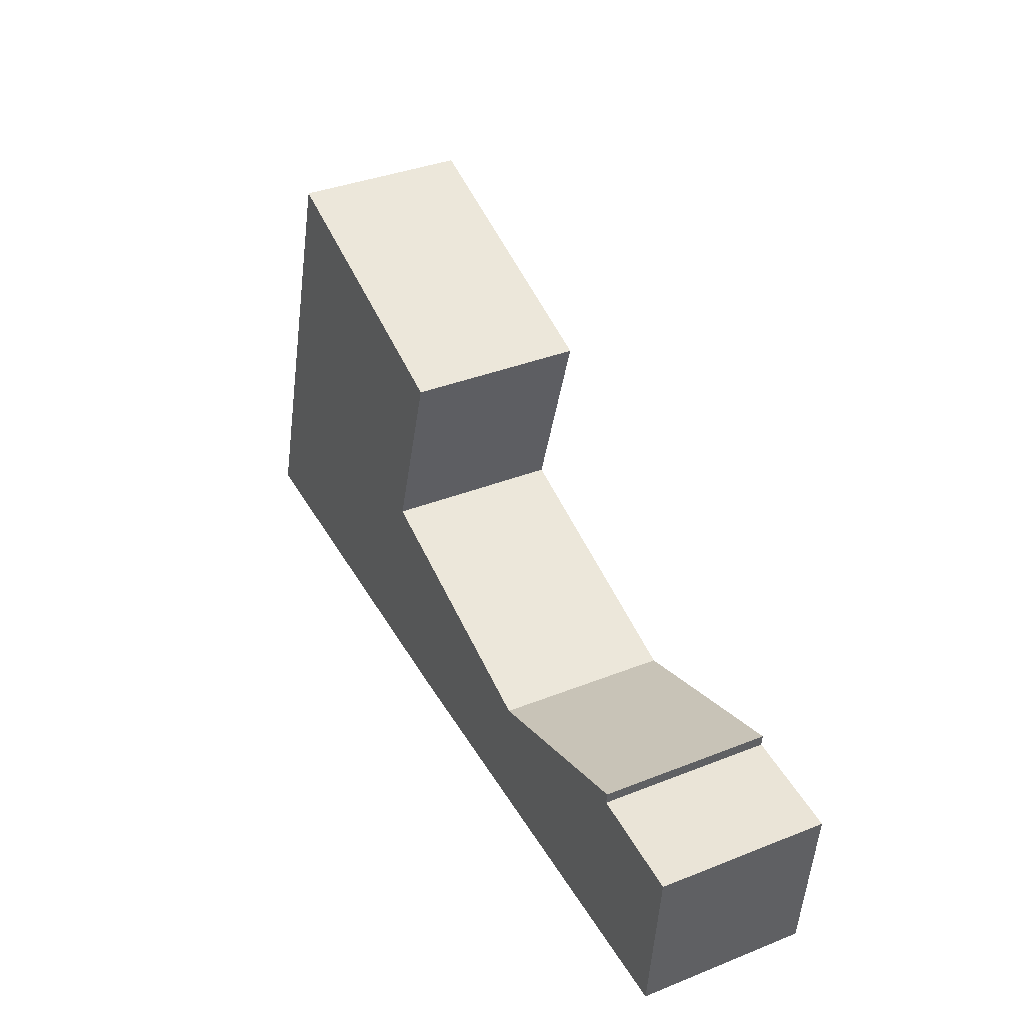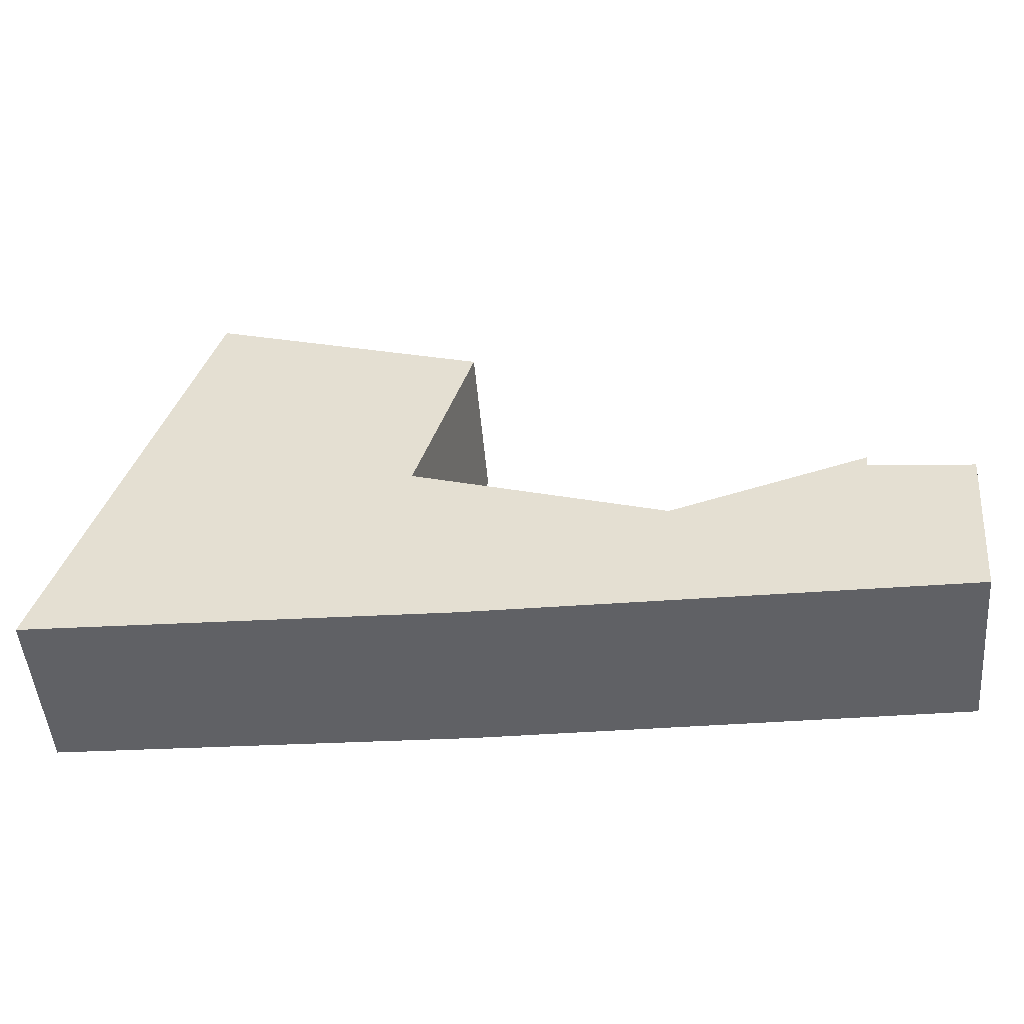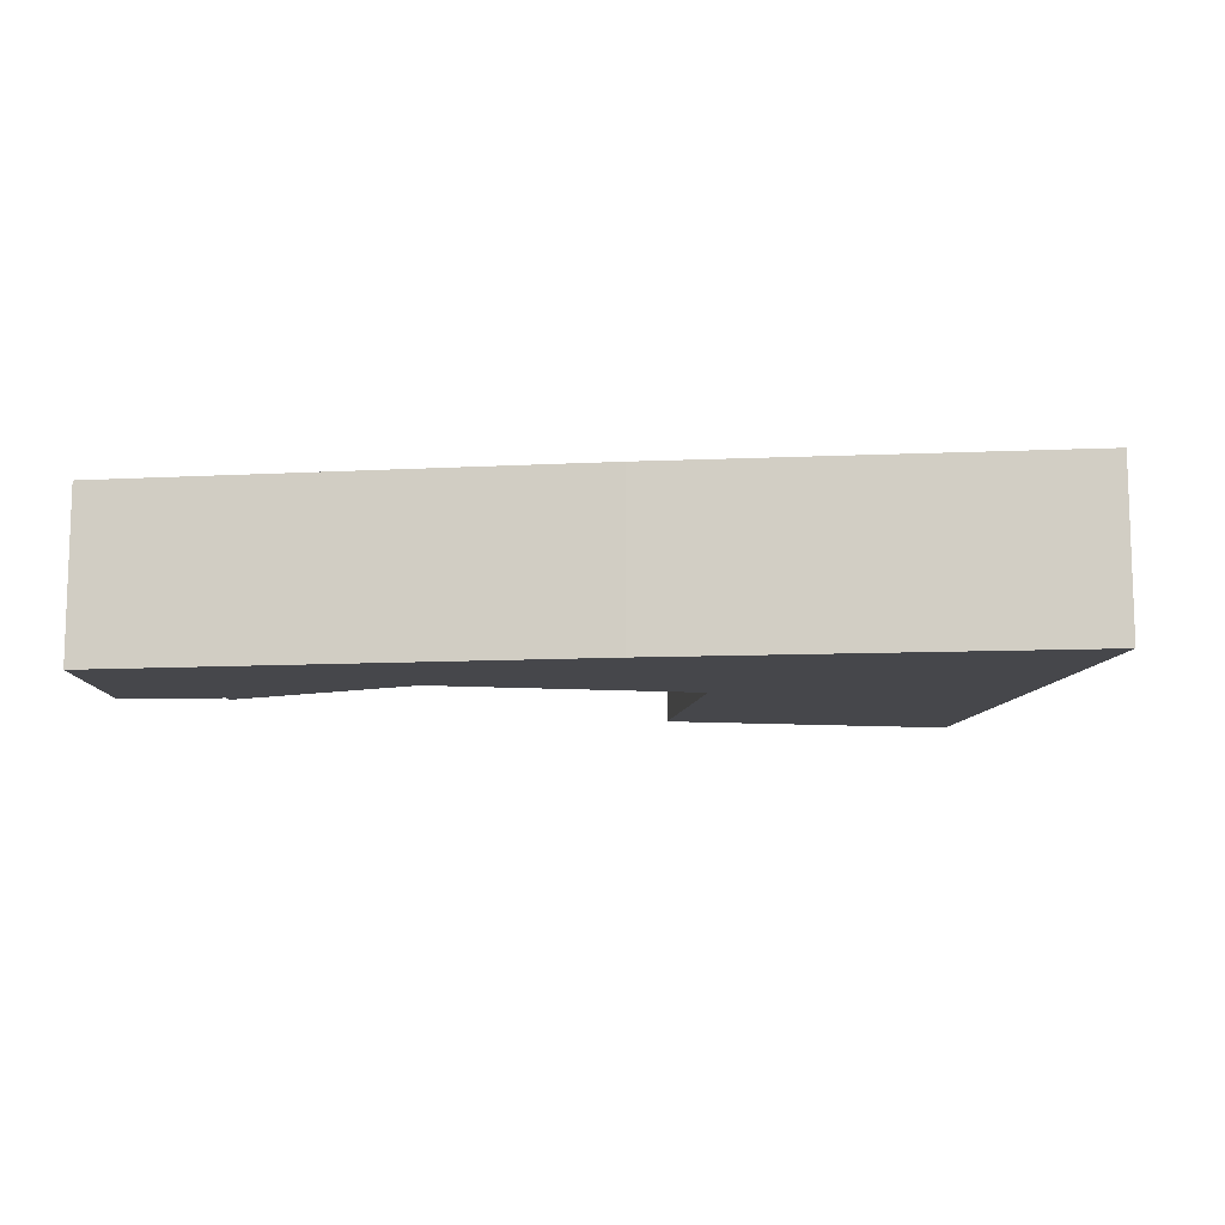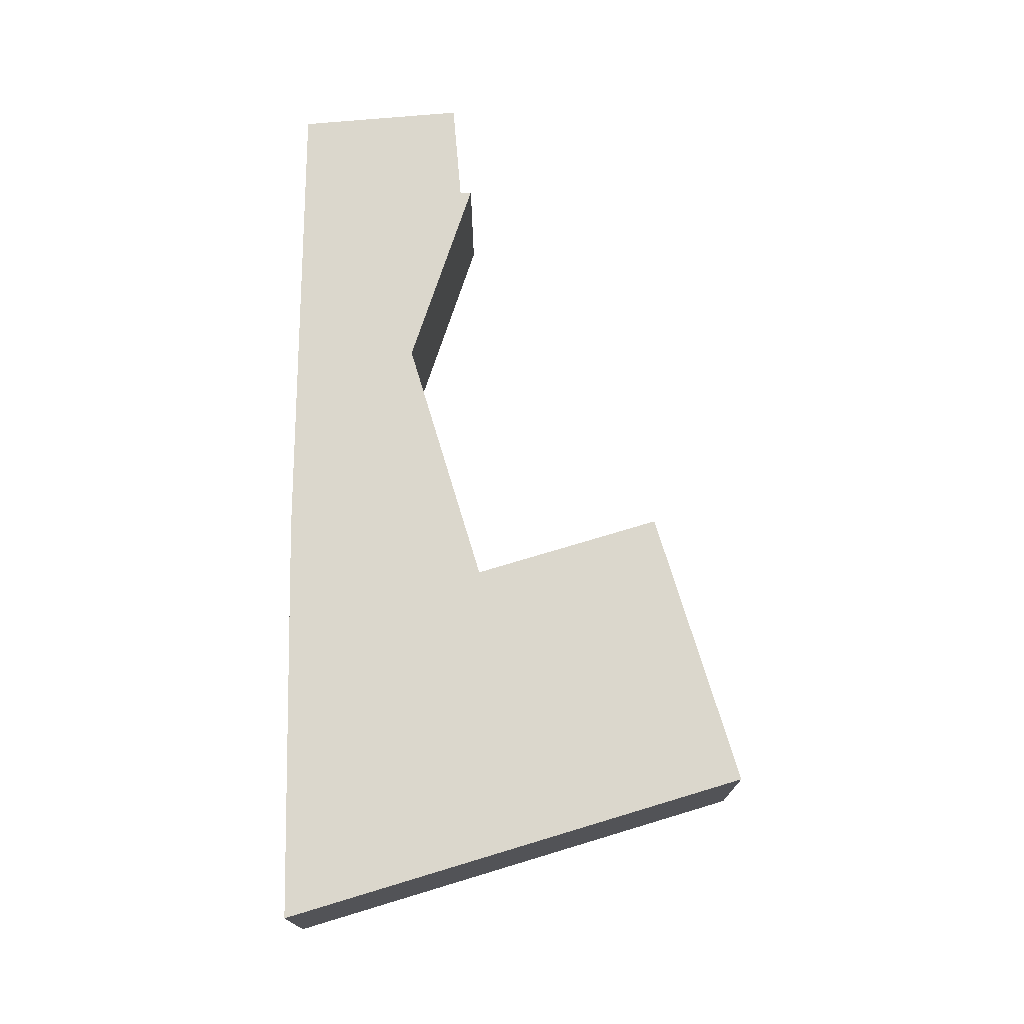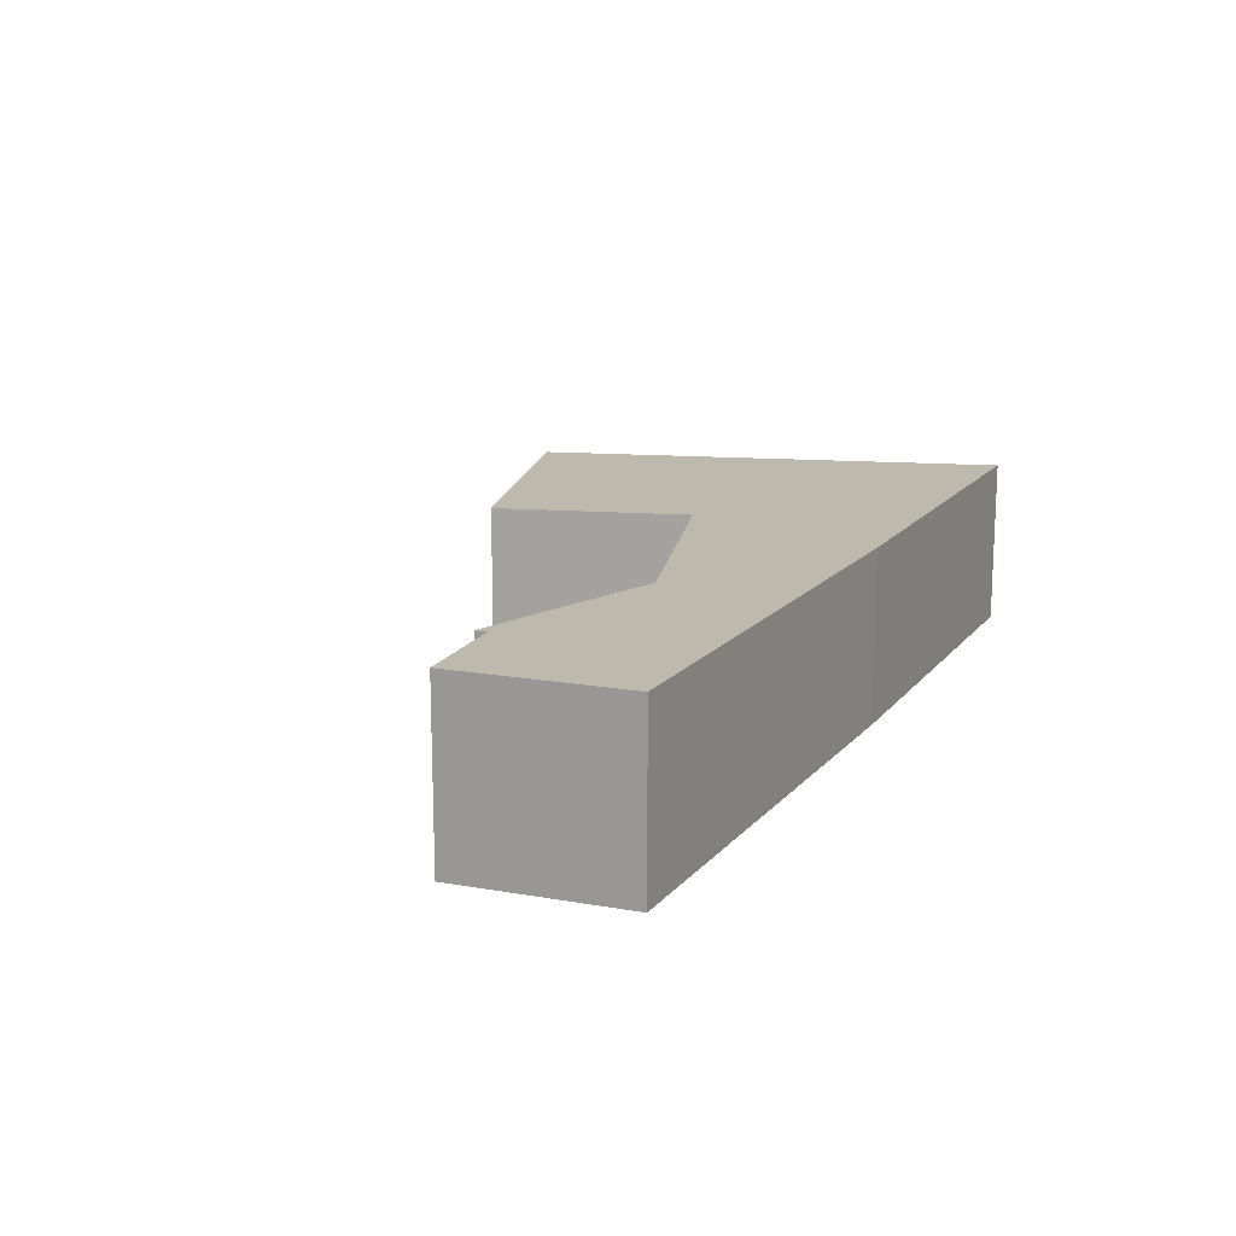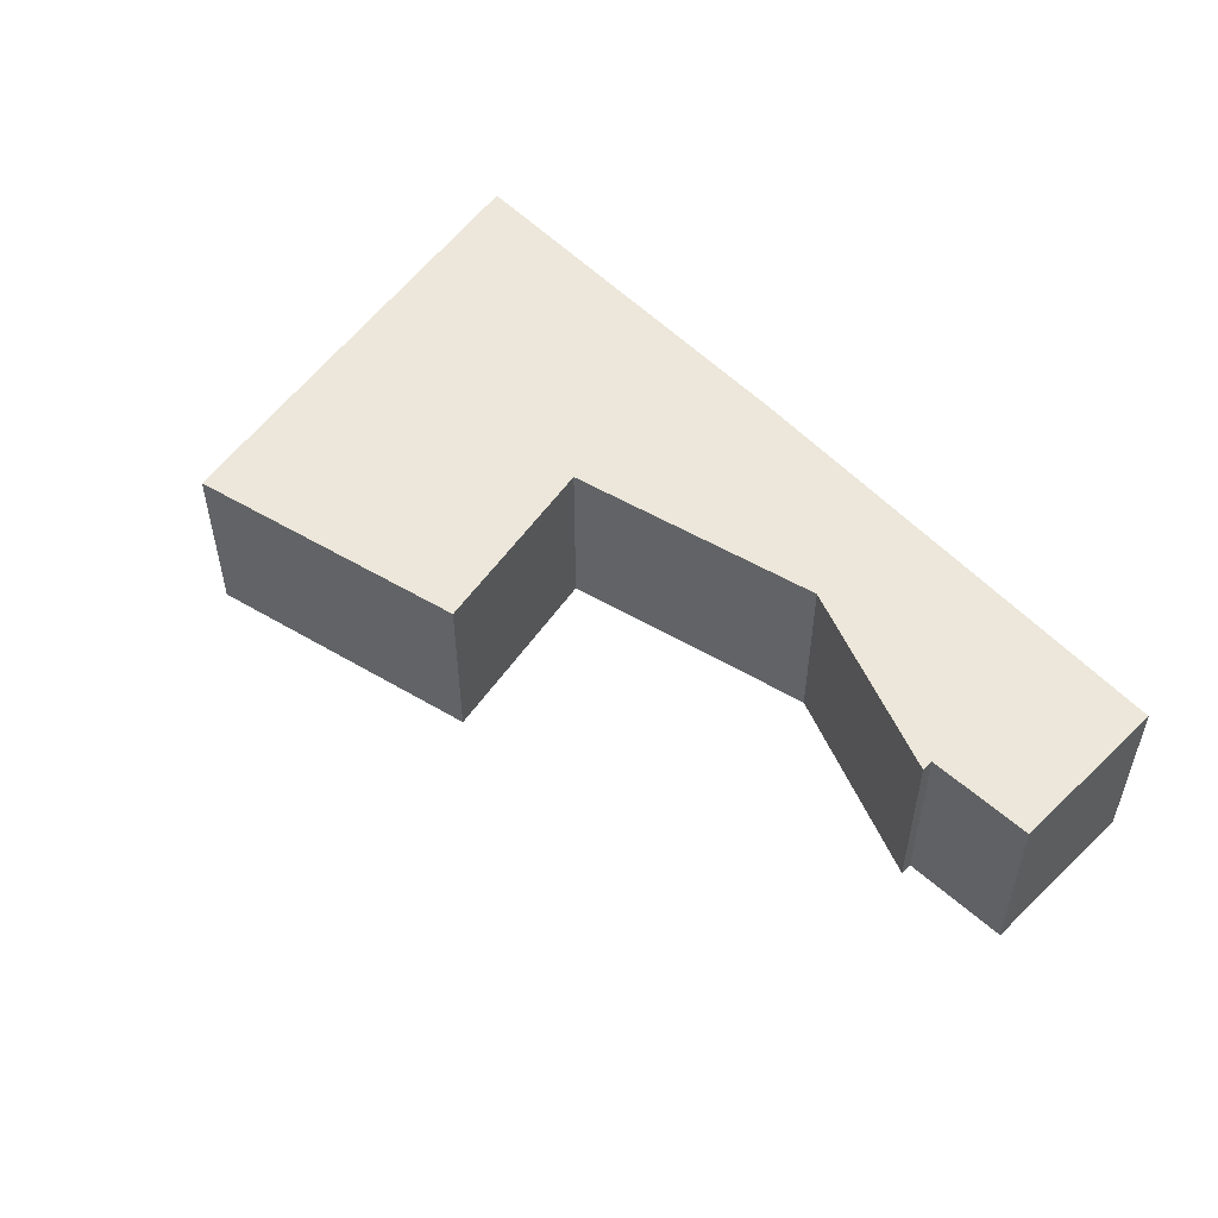
<metadata>
{"format":"obj","ext":"obj","renderer":"f3d","projection":"perspective","resolution":1024,"background":"white","views":[{"elev":37.4,"azim":63.1,"up":"+Z"},{"elev":-50.0,"azim":4.8,"up":"+Z"},{"elev":-10.7,"azim":-172.0,"up":"+Y"},{"elev":73.2,"azim":-89.3,"up":"+Y"},{"elev":15.3,"azim":116.3,"up":"+Y"},{"elev":51.5,"azim":50.3,"up":"+Y"}]}
</metadata>
<code>
v 0.4116 -0.117 -4.605
v 0.4527 -0.117 -4.474
v 0.5139 -0.117 -4.551
v 0.5277 -0.117 -4.609
v 0.5306 -0.117 -4.498
v 0.5844 -0.117 -4.574
v 0.6396 -0.117 -4.559
v 0.6399 -0.117 -4.556
v 0.6638 -0.117 -4.609
v 0.6686 -0.117 -4.562
v 0.5139 -0.1639 -4.551
v 0.4527 -0.1639 -4.474
v 0.4116 -0.1639 -4.605
v 0.5277 -0.1639 -4.609
v 0.5306 -0.1639 -4.498
v 0.5844 -0.1639 -4.574
v 0.6396 -0.1639 -4.559
v 0.6399 -0.1639 -4.556
v 0.6638 -0.1639 -4.609
v 0.6686 -0.1639 -4.562
v 0.6638 -0.1639 -4.609
v 0.5277 -0.1639 -4.609
v 0.5277 -0.117 -4.609
v 0.6638 -0.117 -4.609
v 0.6686 -0.1639 -4.562
v 0.6638 -0.1639 -4.609
v 0.6638 -0.117 -4.609
v 0.6686 -0.117 -4.562
v 0.6396 -0.1639 -4.559
v 0.6686 -0.1639 -4.562
v 0.6686 -0.117 -4.562
v 0.6396 -0.117 -4.559
v 0.6399 -0.1639 -4.556
v 0.6396 -0.1639 -4.559
v 0.6396 -0.117 -4.559
v 0.6399 -0.117 -4.556
v 0.5844 -0.1639 -4.574
v 0.6399 -0.1639 -4.556
v 0.6399 -0.117 -4.556
v 0.5844 -0.117 -4.574
v 0.5139 -0.1639 -4.551
v 0.5844 -0.1639 -4.574
v 0.5844 -0.117 -4.574
v 0.5139 -0.117 -4.551
v 0.5306 -0.1639 -4.498
v 0.5139 -0.1639 -4.551
v 0.5139 -0.117 -4.551
v 0.5306 -0.117 -4.498
v 0.4527 -0.1639 -4.474
v 0.5306 -0.1639 -4.498
v 0.5306 -0.117 -4.498
v 0.4527 -0.117 -4.474
v 0.4116 -0.1639 -4.605
v 0.4527 -0.1639 -4.474
v 0.4527 -0.117 -4.474
v 0.4116 -0.117 -4.605
v 0.5277 -0.1639 -4.609
v 0.4116 -0.1639 -4.605
v 0.4116 -0.117 -4.605
v 0.5277 -0.117 -4.609
f 1 2 3
f 4 1 3
f 5 3 2
f 4 3 6
f 4 6 7
f 8 7 6
f 9 4 7
f 10 9 7
f 11 12 13
f 11 13 14
f 15 12 11
f 16 11 14
f 17 16 14
f 18 16 17
f 17 14 19
f 20 17 19
f 21 22 23
f 21 23 24
f 25 26 27
f 25 27 28
f 29 30 31
f 29 31 32
f 33 34 35
f 33 35 36
f 37 38 39
f 37 39 40
f 41 42 43
f 41 43 44
f 45 46 47
f 45 47 48
f 49 50 51
f 49 51 52
f 53 54 55
f 53 55 56
f 57 58 59
f 57 59 60

</code>
